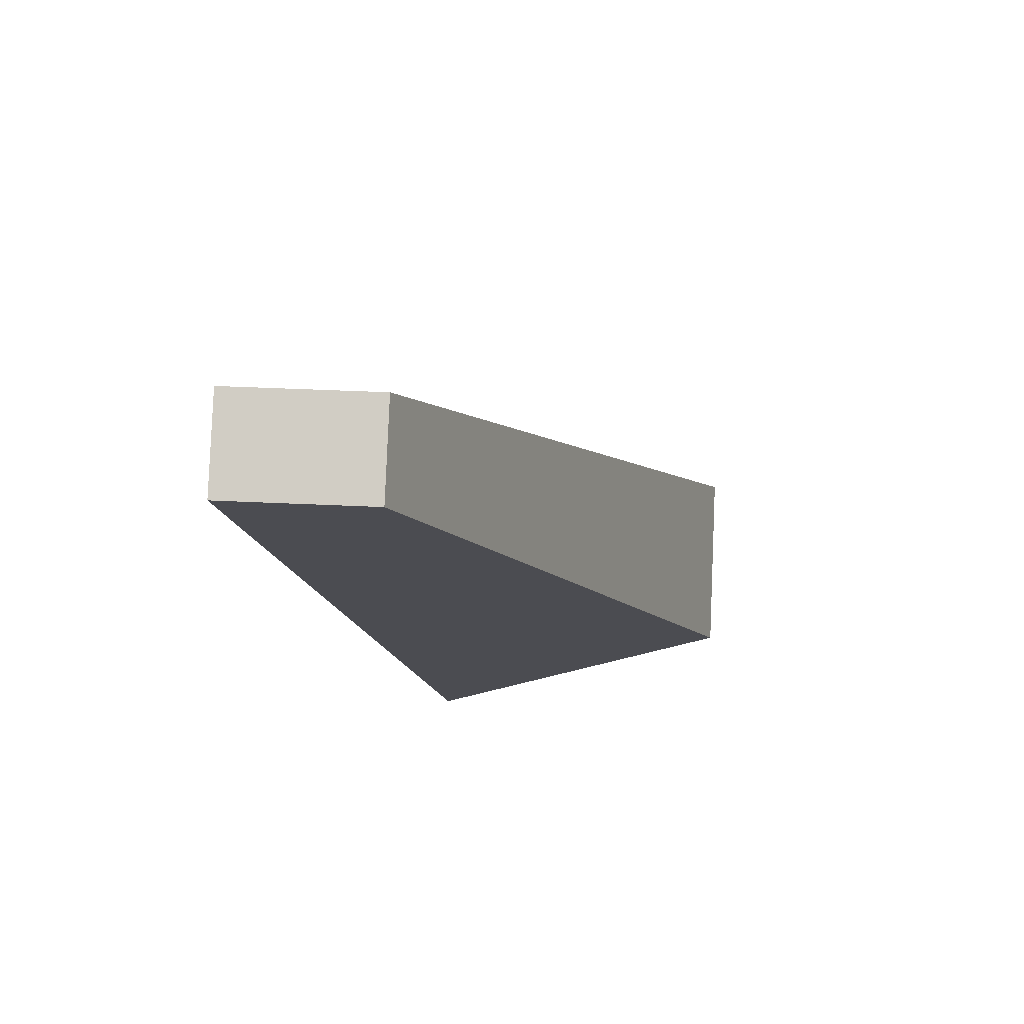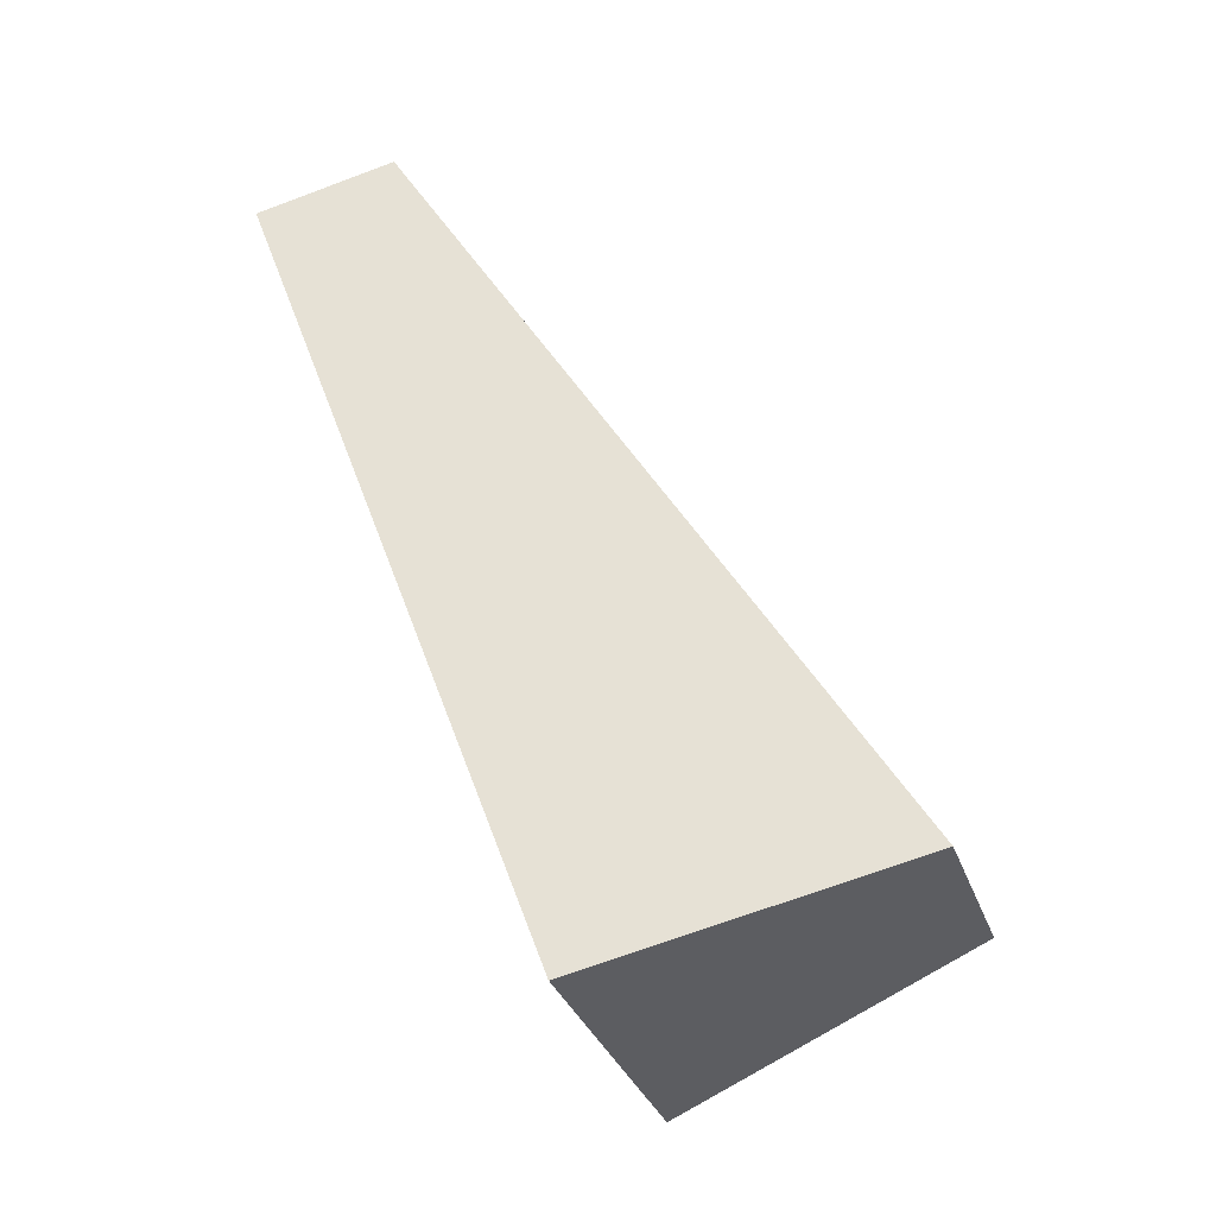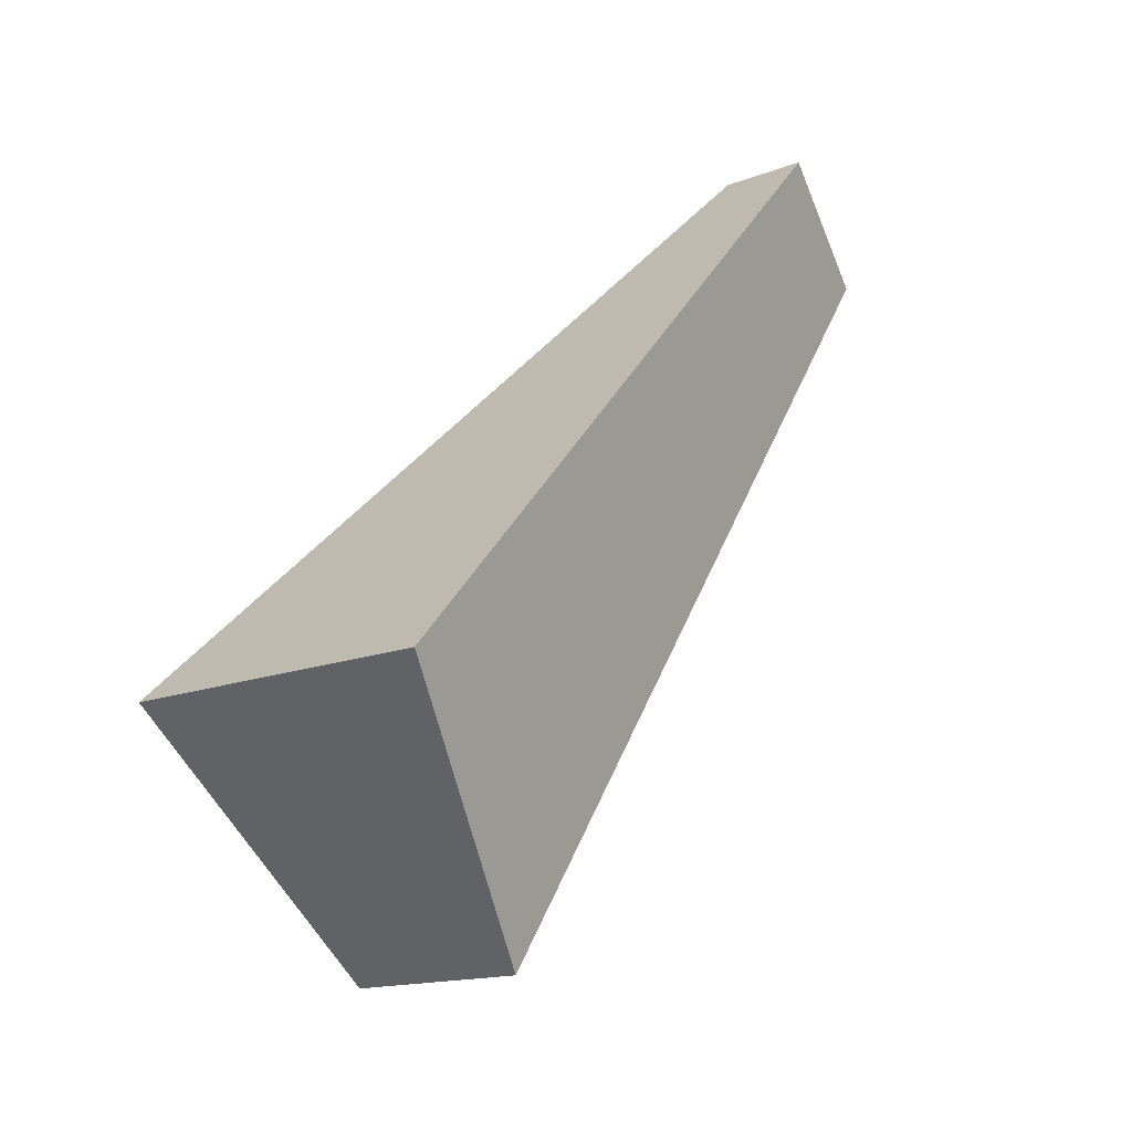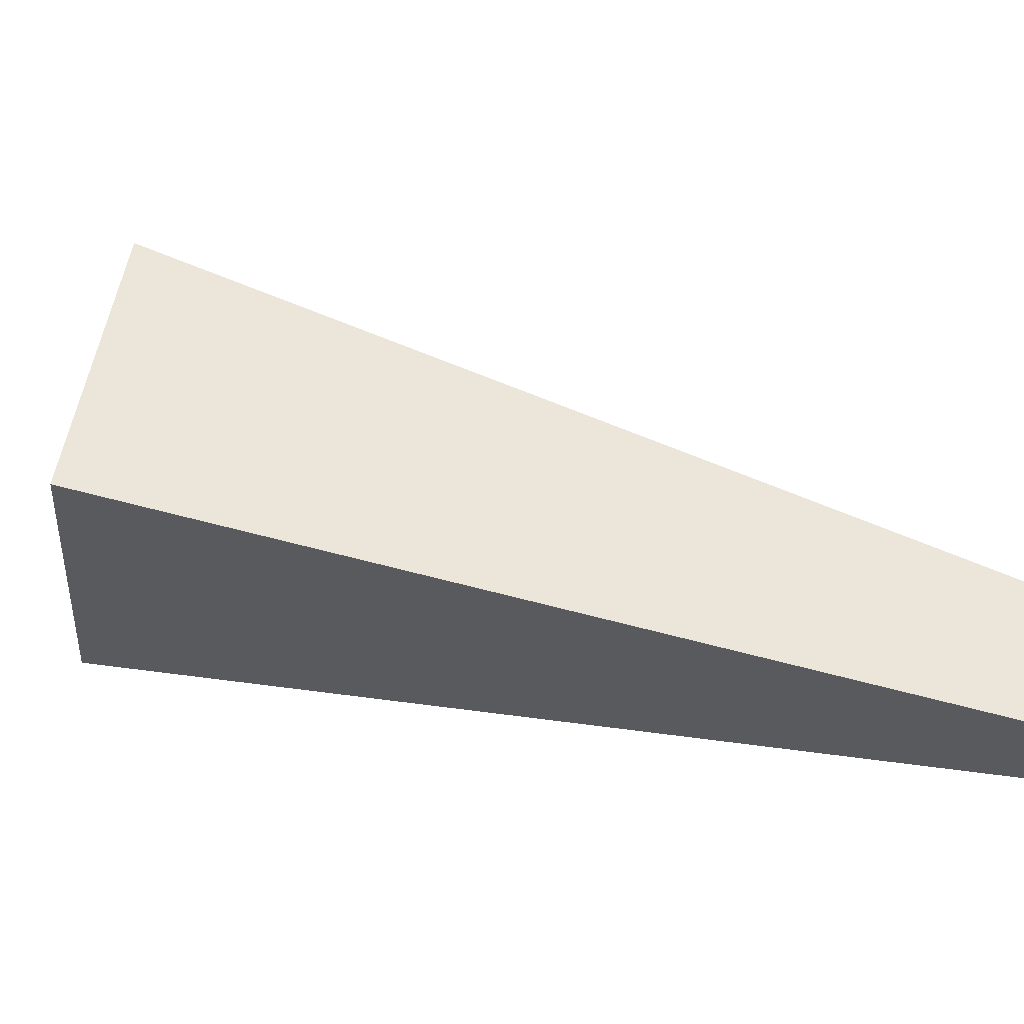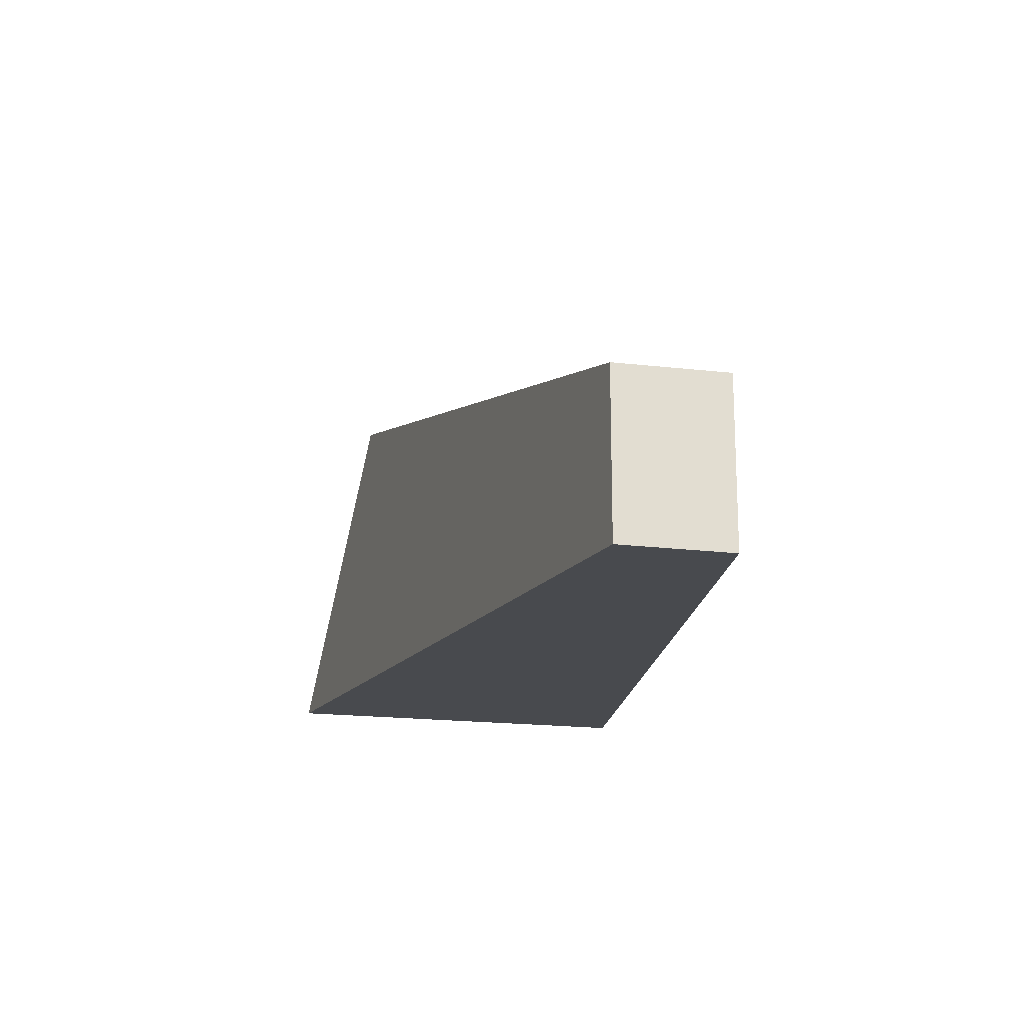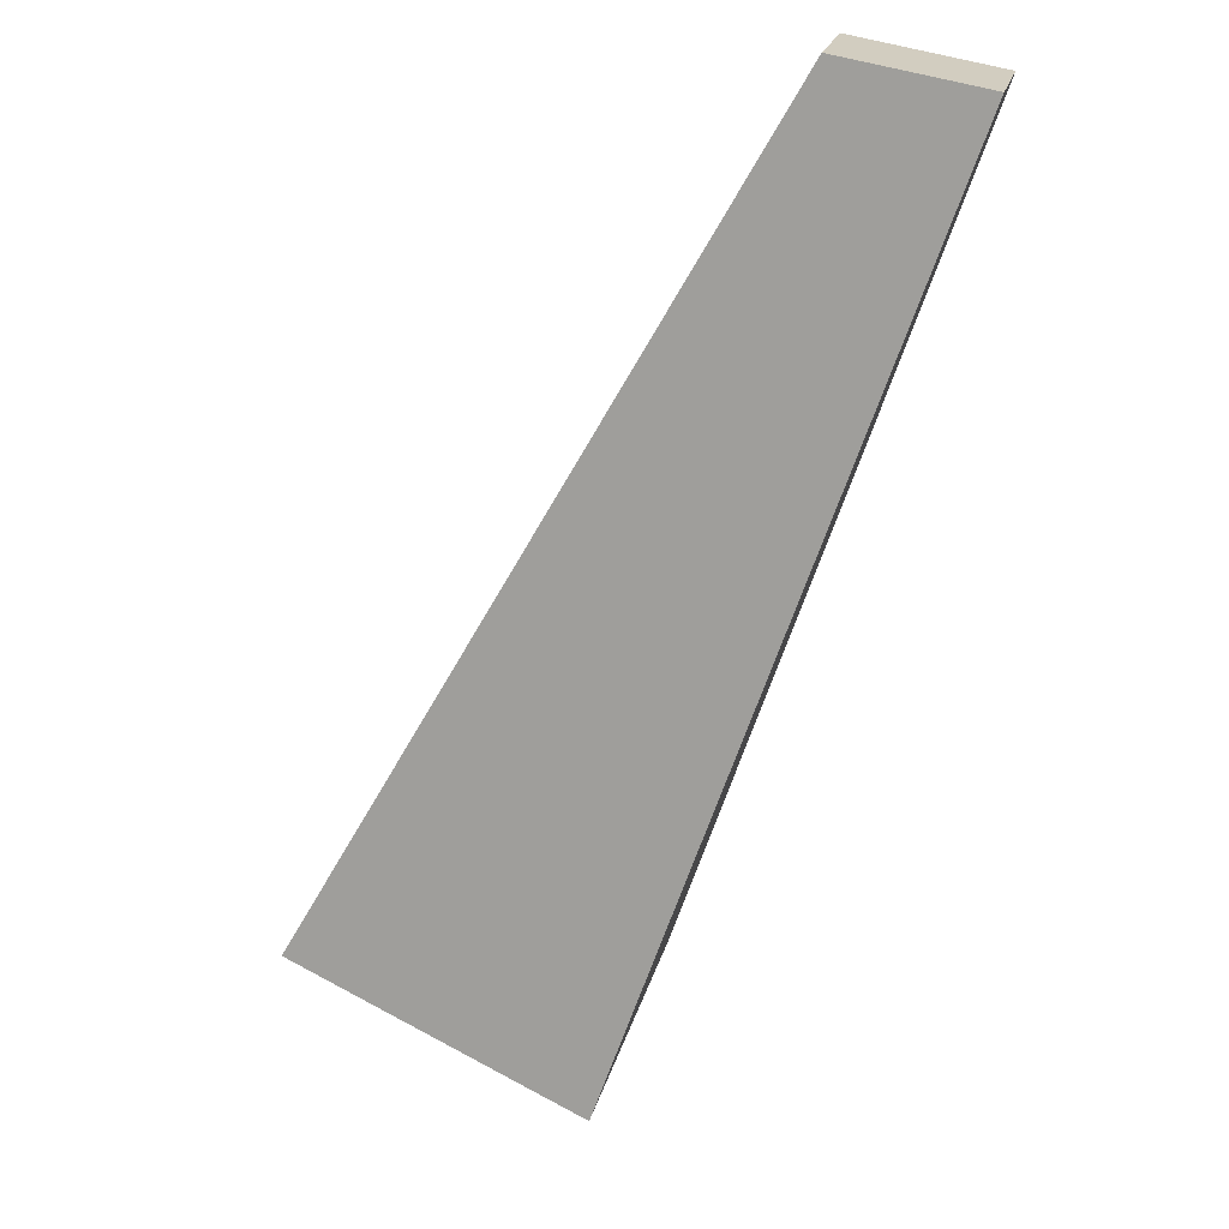
<metadata>
{"format":"obj","ext":"obj","renderer":"f3d","projection":"perspective","resolution":1024,"background":"white","views":[{"elev":46.7,"azim":-87.0,"up":"+Y"},{"elev":-66.9,"azim":-69.3,"up":"+Y"},{"elev":-76.4,"azim":-158.0,"up":"+Y"},{"elev":-32.2,"azim":121.1,"up":"+Z"},{"elev":-21.7,"azim":-155.2,"up":"+Z"},{"elev":58.8,"azim":106.4,"up":"+Y"}]}
</metadata>
<code>
g parts_col_161
v 0.31 -1.466 -0.276
v 1.203 -0.8498 -0.276
v -0.9466 1.466 -0.7716
v -1.203 1.278 -0.7716
v 0.463 -1.182 0.7716
v -1.203 1.278 -0.2855
v -0.9466 1.466 -0.2855
v 0.9663 -0.8346 0.7716
v 0.31 -1.466 -0.276
v 0.463 -1.182 0.7716
v 0.9663 -0.8346 0.7716
v 1.203 -0.8498 -0.276
v 1.203 -0.8498 -0.276
v 0.9663 -0.8346 0.7716
v -0.9466 1.466 -0.2855
v -0.9466 1.466 -0.7716
v -0.9466 1.466 -0.7716
v -0.9466 1.466 -0.2855
v -1.203 1.278 -0.2855
v -1.203 1.278 -0.7716
v -1.203 1.278 -0.7716
v -1.203 1.278 -0.2855
v 0.463 -1.182 0.7716
v 0.31 -1.466 -0.276
g parts_col_161_0
f 3 2 1
f 4 3 1
f 7 6 5
f 8 7 5
f 11 10 9
f 12 11 9
f 15 14 13
f 16 15 13
f 19 18 17
f 20 19 17
f 23 22 21
f 24 23 21

</code>
